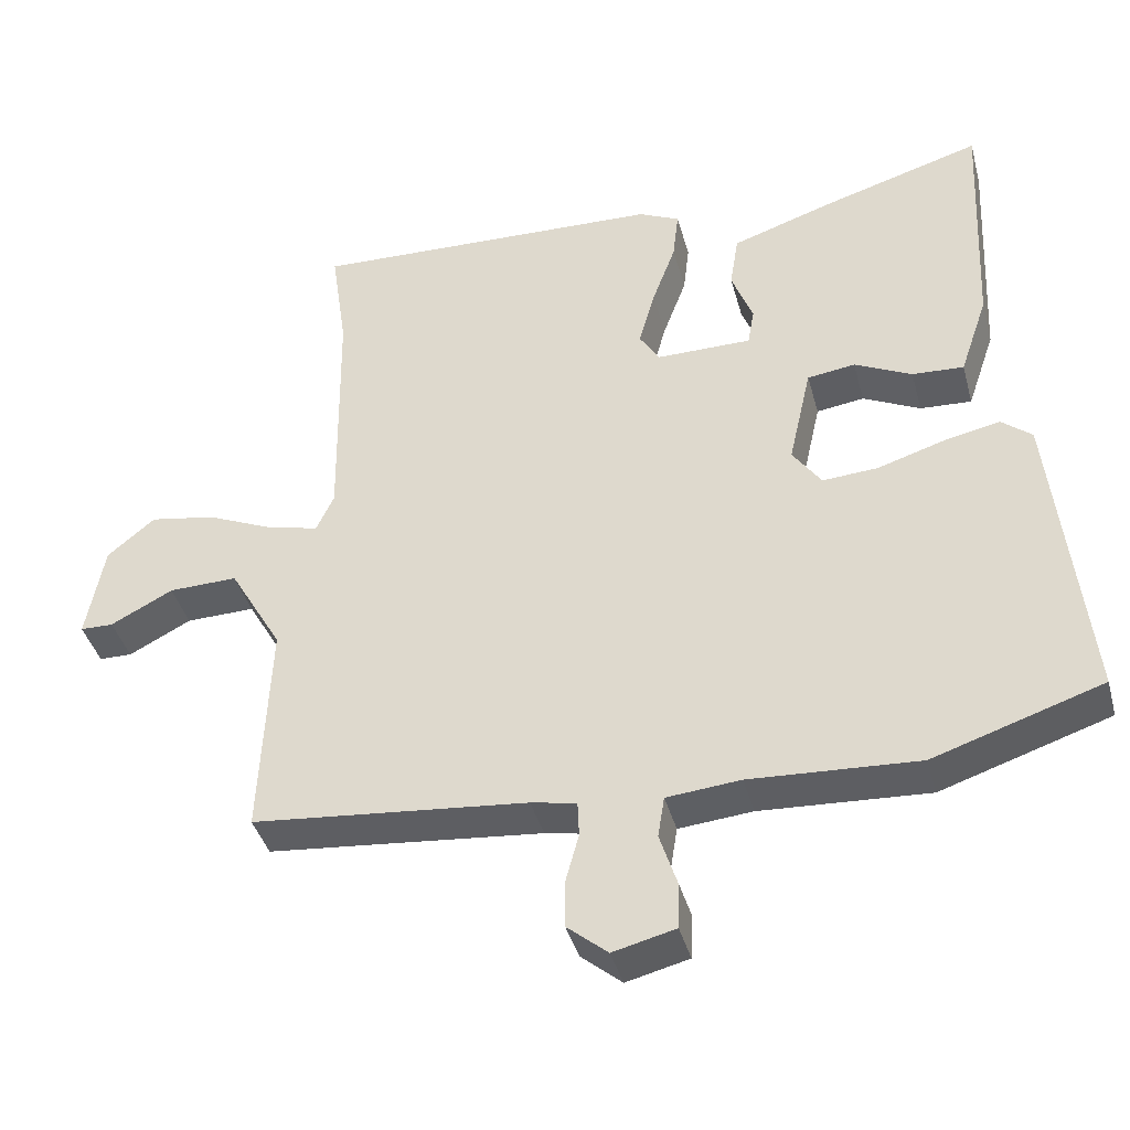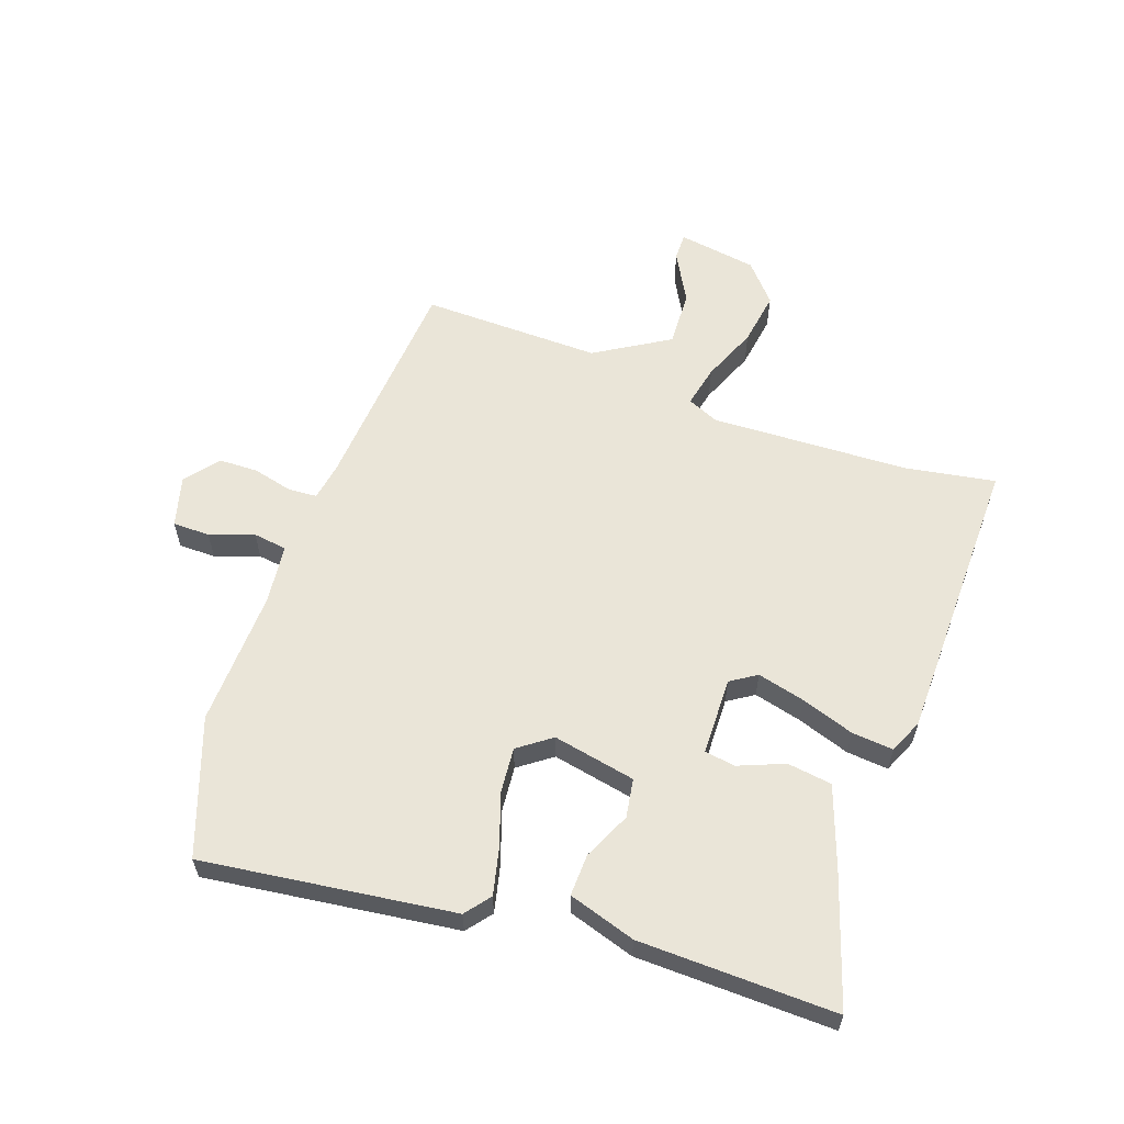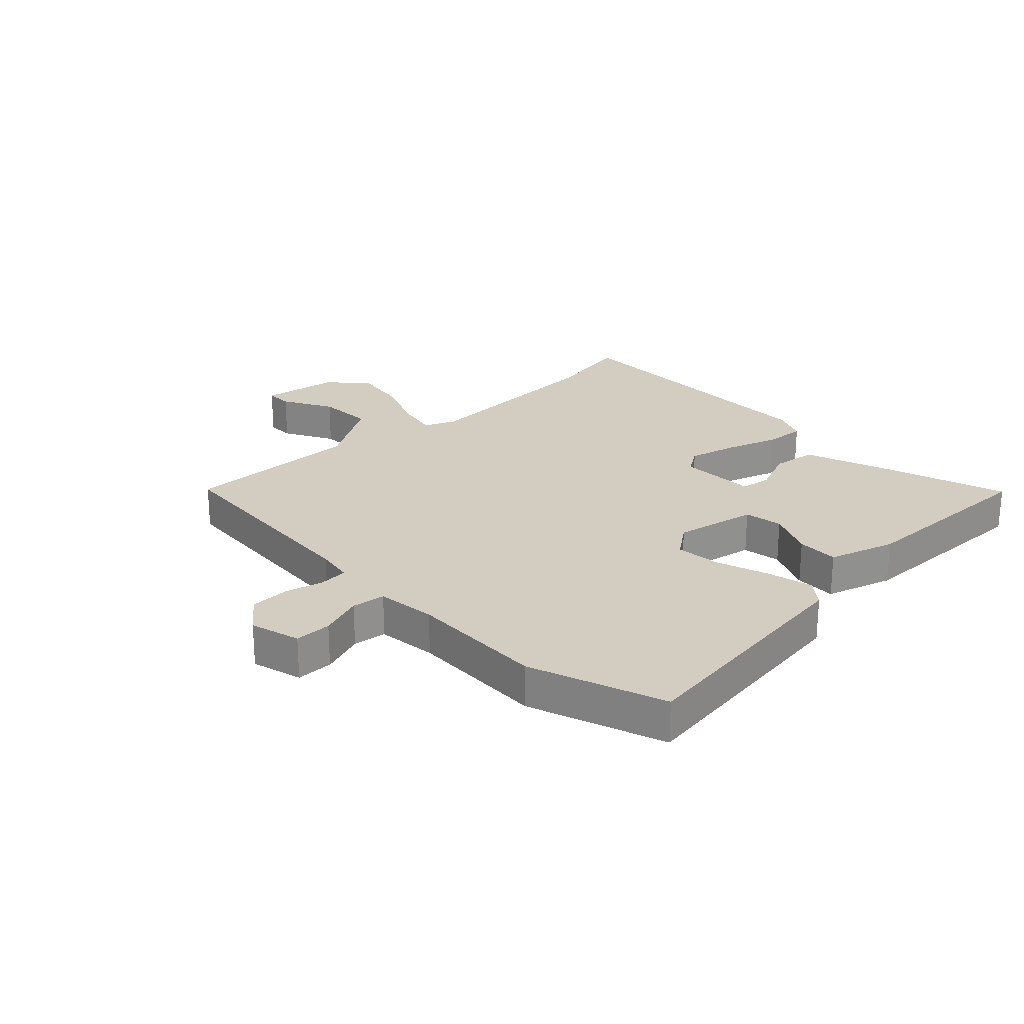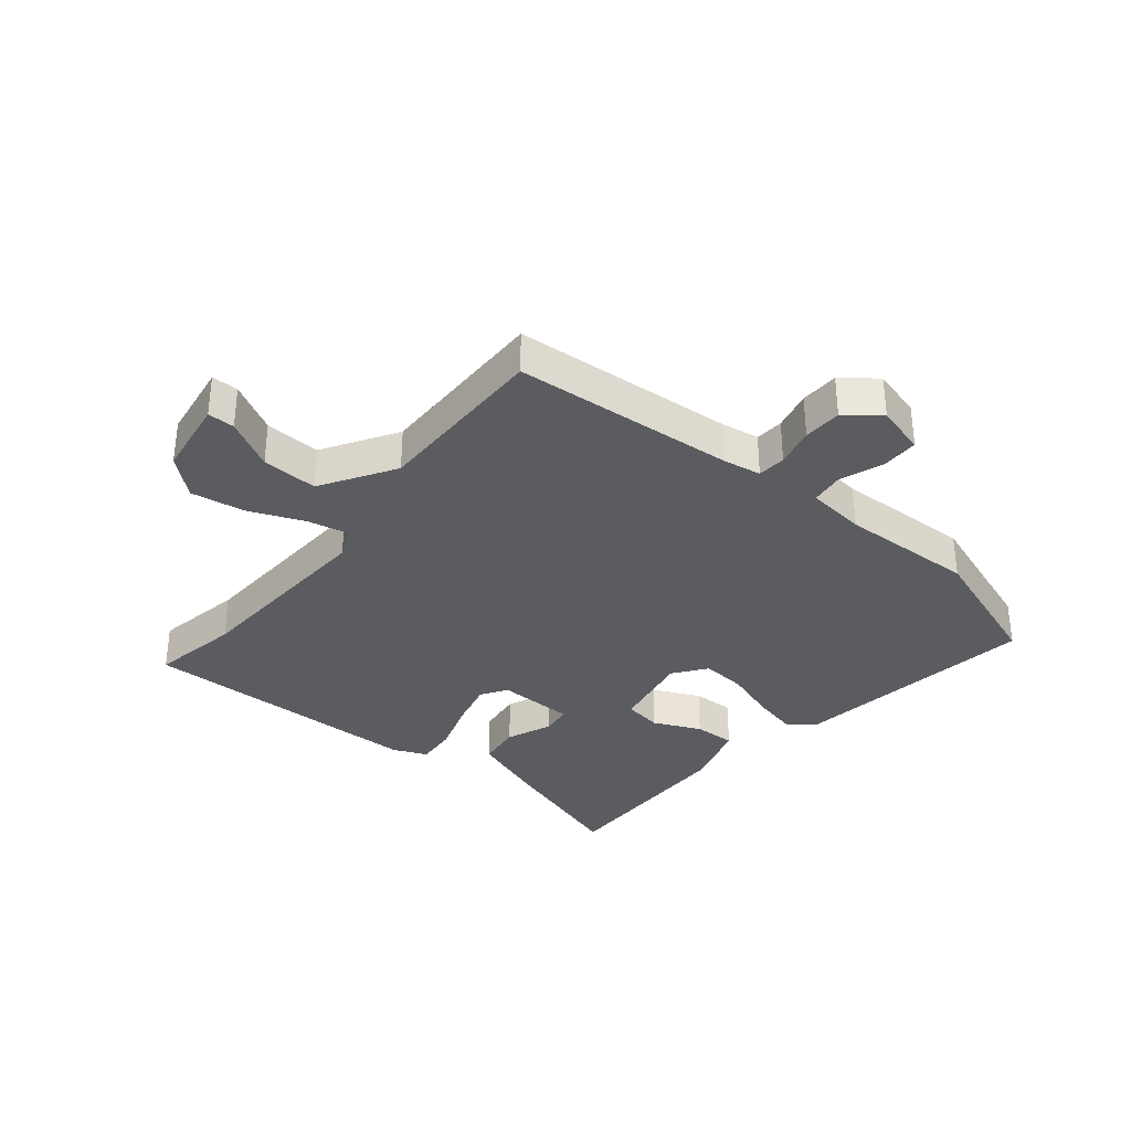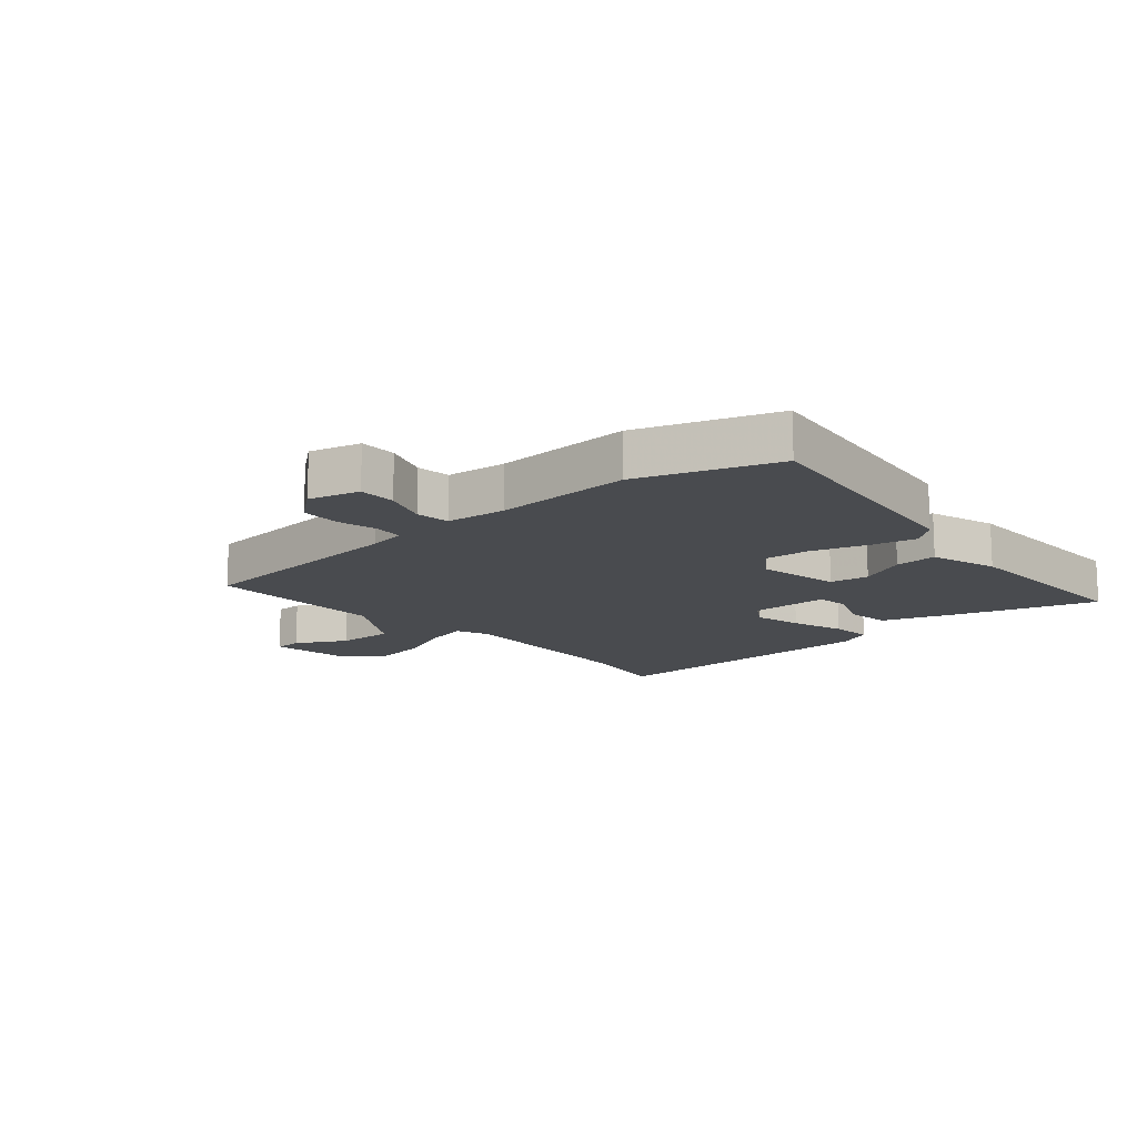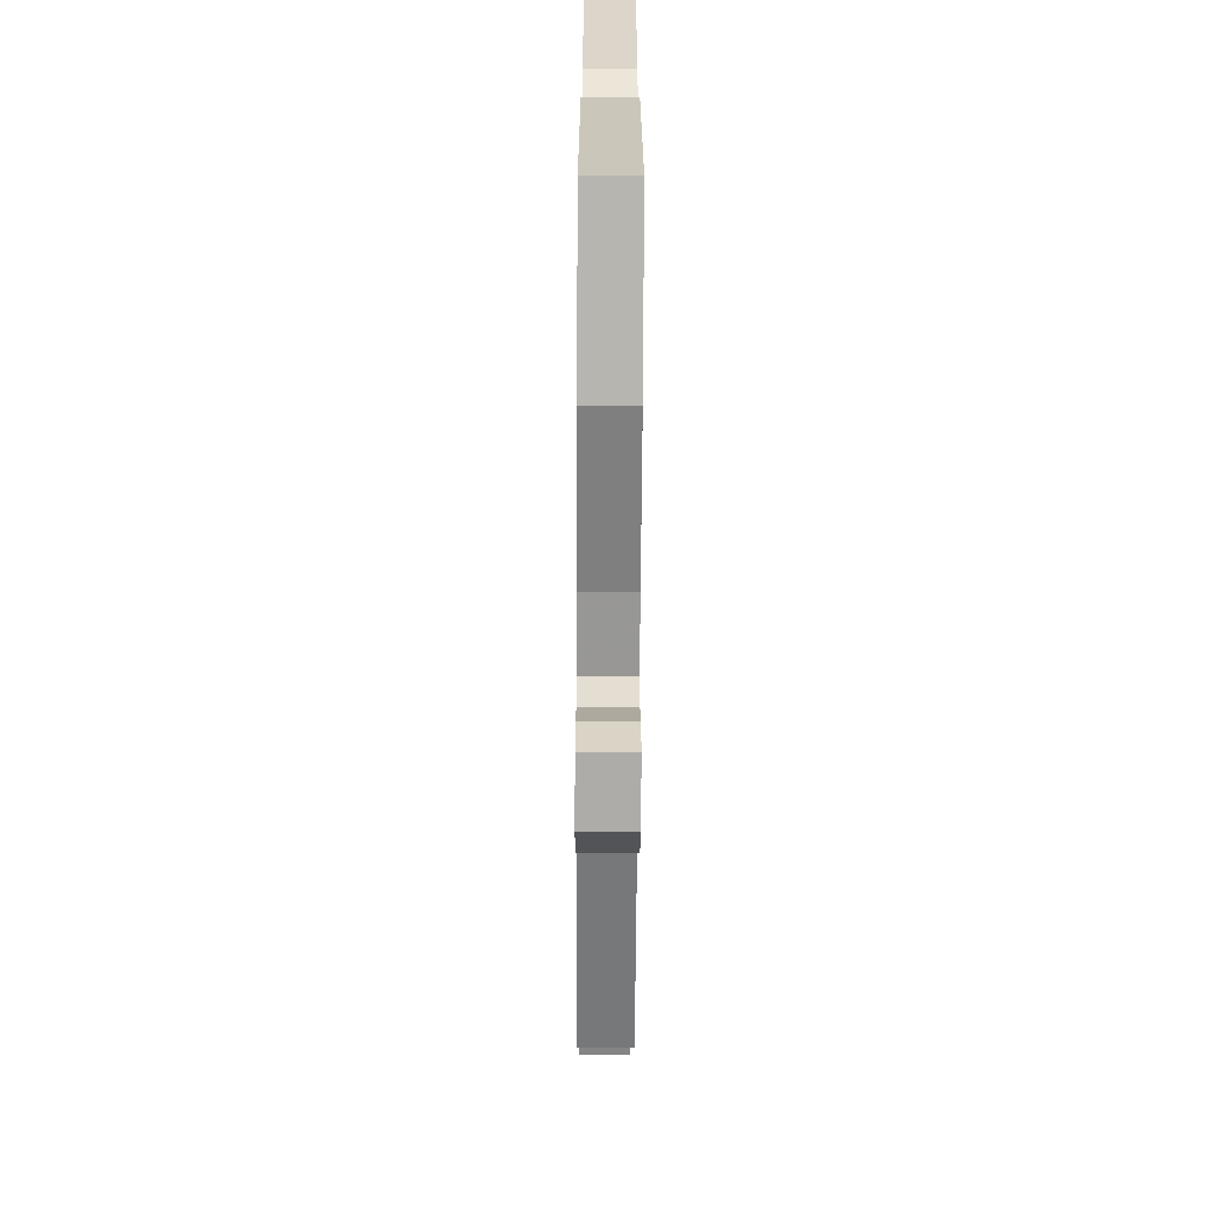
<metadata>
{"format":"obj","ext":"obj","renderer":"f3d","projection":"perspective","resolution":1024,"background":"white","views":[{"elev":-40.2,"azim":-165.1,"up":"+Z"},{"elev":59.4,"azim":-71.9,"up":"+Y"},{"elev":24.7,"azim":-135.2,"up":"+Y"},{"elev":-33.9,"azim":139.1,"up":"+Y"},{"elev":-14.1,"azim":-140.1,"up":"+Y"},{"elev":-63.0,"azim":-90.3,"up":"+Z"}]}
</metadata>
<code>
v -0.477 0.07 0.518
v -0.258 0.07 0.453
v -0.122 0.07 0.408
v -0.11 0.07 0.334
v -0.139 0.07 0.257
v -0.13 0.07 0.206
v 0 0.07 0.206
v 0.027 0.07 0.25
v 0.005 0.07 0.329
v -0.027 0.07 0.416
v -0.035 0.07 0.485
v 0.021 0.07 0.511
v 0.504 0.07 0.529
v 0.482 0.07 0.379
v 0.477 0.07 0.048
v 0.501 0.07 -0.004
v 0.571 0.07 0.013
v 0.662 0.07 0.053
v 0.752 0.07 0.069
v 0.817 0.07 0.015
v 0.841 0.07 -0.116
v 0.796 0.07 -0.117
v 0.711 0.07 -0.073
v 0.617 0.07 -0.071
v 0.545 0.07 -0.196
v 0.558 0.07 -0.495
v 0.184 0.07 -0.532
v 0.122 0.07 -0.544
v 0.12 0.07 -0.592
v 0.138 0.07 -0.658
v 0.138 0.07 -0.723
v 0.083 0.07 -0.769
v -0.002 0.07 -0.748
v -0.004 0.07 -0.686
v 0.02 0.07 -0.612
v 0.011 0.07 -0.556
v -0.089 0.07 -0.547
v -0.317 0.07 -0.56
v -0.546 0.07 -0.485
v -0.502 0.07 -0.065
v -0.461 0.07 -0.031
v -0.384 0.07 -0.047
v -0.294 0.07 -0.075
v -0.218 0.07 -0.08
v -0.179 0.07 -0.024
v -0.21 0.07 0.113
v -0.275 0.07 0.122
v -0.353 0.07 0.084
v -0.423 0.07 0.08
v -0.461 0.07 0.191
v -0.477 0 0.518
v -0.258 0 0.453
v -0.122 0 0.408
v -0.11 0 0.334
v -0.139 0 0.257
v -0.13 0 0.206
v 0 0 0.206
v 0.027 0 0.25
v 0.005 0 0.329
v -0.027 0 0.416
v -0.035 0 0.485
v 0.021 0 0.511
v 0.504 0 0.529
v 0.482 0 0.379
v 0.477 0 0.048
v 0.501 0 -0.004
v 0.571 0 0.013
v 0.662 0 0.053
v 0.752 0 0.069
v 0.817 0 0.015
v 0.841 0 -0.116
v 0.796 0 -0.117
v 0.711 0 -0.073
v 0.617 0 -0.071
v 0.545 0 -0.196
v 0.558 0 -0.495
v 0.184 0 -0.532
v 0.122 0 -0.544
v 0.12 0 -0.592
v 0.138 0 -0.658
v 0.138 0 -0.723
v 0.083 0 -0.769
v -0.002 0 -0.748
v -0.004 0 -0.686
v 0.02 0 -0.612
v 0.011 0 -0.556
v -0.089 0 -0.547
v -0.317 0 -0.56
v -0.546 0 -0.485
v -0.502 0 -0.065
v -0.461 0 -0.031
v -0.384 0 -0.047
v -0.294 0 -0.075
v -0.218 0 -0.08
v -0.179 0 -0.024
v -0.21 0 0.113
v -0.275 0 0.122
v -0.353 0 0.084
v -0.423 0 0.08
v -0.461 0 0.191
f 3 4 5
f 2 3 5
f 1 2 5
f 50 1 5
f 49 50 5
f 48 49 5
f 47 48 5
f 46 47 5 6
f 45 46 6 7
f 44 45 7
f 41 42 43
f 40 41 43
f 39 40 43
f 38 39 43
f 37 38 43
f 36 37 43 44
f 33 34 35
f 32 33 35
f 31 32 35
f 30 31 35
f 29 30 35
f 28 29 35 36
f 36 44 7
f 28 36 7
f 27 28 7
f 21 22 23
f 20 21 23
f 19 20 23
f 18 19 23
f 17 18 23
f 16 17 23 24
f 12 13 14
f 11 12 14
f 10 11 14
f 9 10 14
f 8 9 14 15
f 8 15 16
f 7 8 16
f 27 7 16
f 26 27 16
f 25 26 16
f 16 24 25
f 55 54 53
f 55 53 52
f 55 52 51
f 55 51 100
f 55 100 99
f 55 99 98
f 55 98 97
f 56 55 97 96
f 57 56 96 95
f 57 95 94
f 93 92 91
f 93 91 90
f 93 90 89
f 93 89 88
f 93 88 87
f 94 93 87 86
f 85 84 83
f 85 83 82
f 85 82 81
f 85 81 80
f 85 80 79
f 86 85 79 78
f 57 94 86
f 57 86 78
f 57 78 77
f 73 72 71
f 73 71 70
f 73 70 69
f 73 69 68
f 73 68 67
f 74 73 67 66
f 64 63 62
f 64 62 61
f 64 61 60
f 64 60 59
f 65 64 59 58
f 66 65 58
f 66 58 57
f 66 57 77
f 66 77 76
f 66 76 75
f 75 74 66
f 1 51 52 2
f 2 52 53 3
f 3 53 54 4
f 4 54 55 5
f 5 55 56 6
f 6 56 57 7
f 7 57 58 8
f 8 58 59 9
f 9 59 60 10
f 10 60 61 11
f 11 61 62 12
f 12 62 63 13
f 13 63 64 14
f 14 64 65 15
f 15 65 66 16
f 16 66 67 17
f 17 67 68 18
f 18 68 69 19
f 19 69 70 20
f 20 70 71 21
f 21 71 72 22
f 22 72 73 23
f 23 73 74 24
f 24 74 75 25
f 25 75 76 26
f 26 76 77 27
f 27 77 78 28
f 28 78 79 29
f 29 79 80 30
f 30 80 81 31
f 31 81 82 32
f 32 82 83 33
f 33 83 84 34
f 34 84 85 35
f 35 85 86 36
f 36 86 87 37
f 37 87 88 38
f 38 88 89 39
f 39 89 90 40
f 40 90 91 41
f 41 91 92 42
f 42 92 93 43
f 43 93 94 44
f 44 94 95 45
f 45 95 96 46
f 46 96 97 47
f 47 97 98 48
f 48 98 99 49
f 49 99 100 50
f 50 100 51 1

</code>
